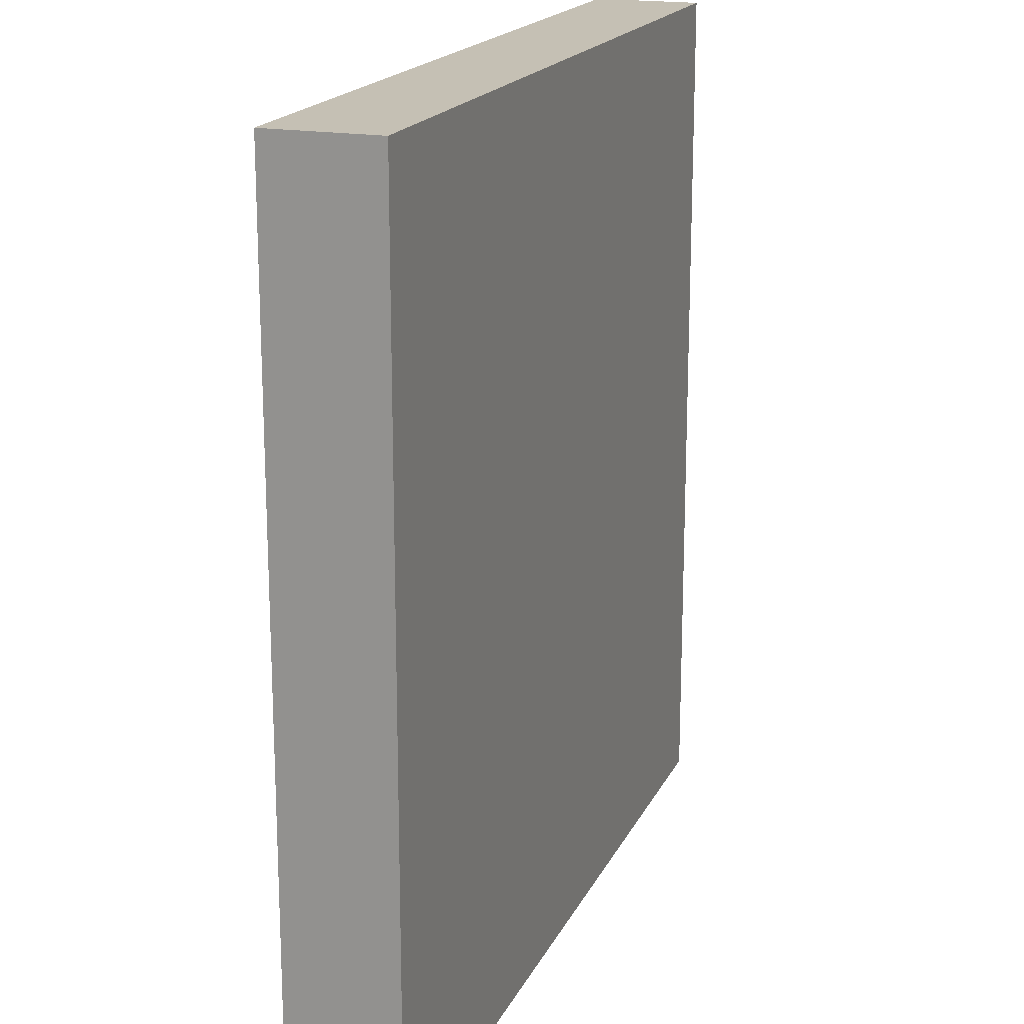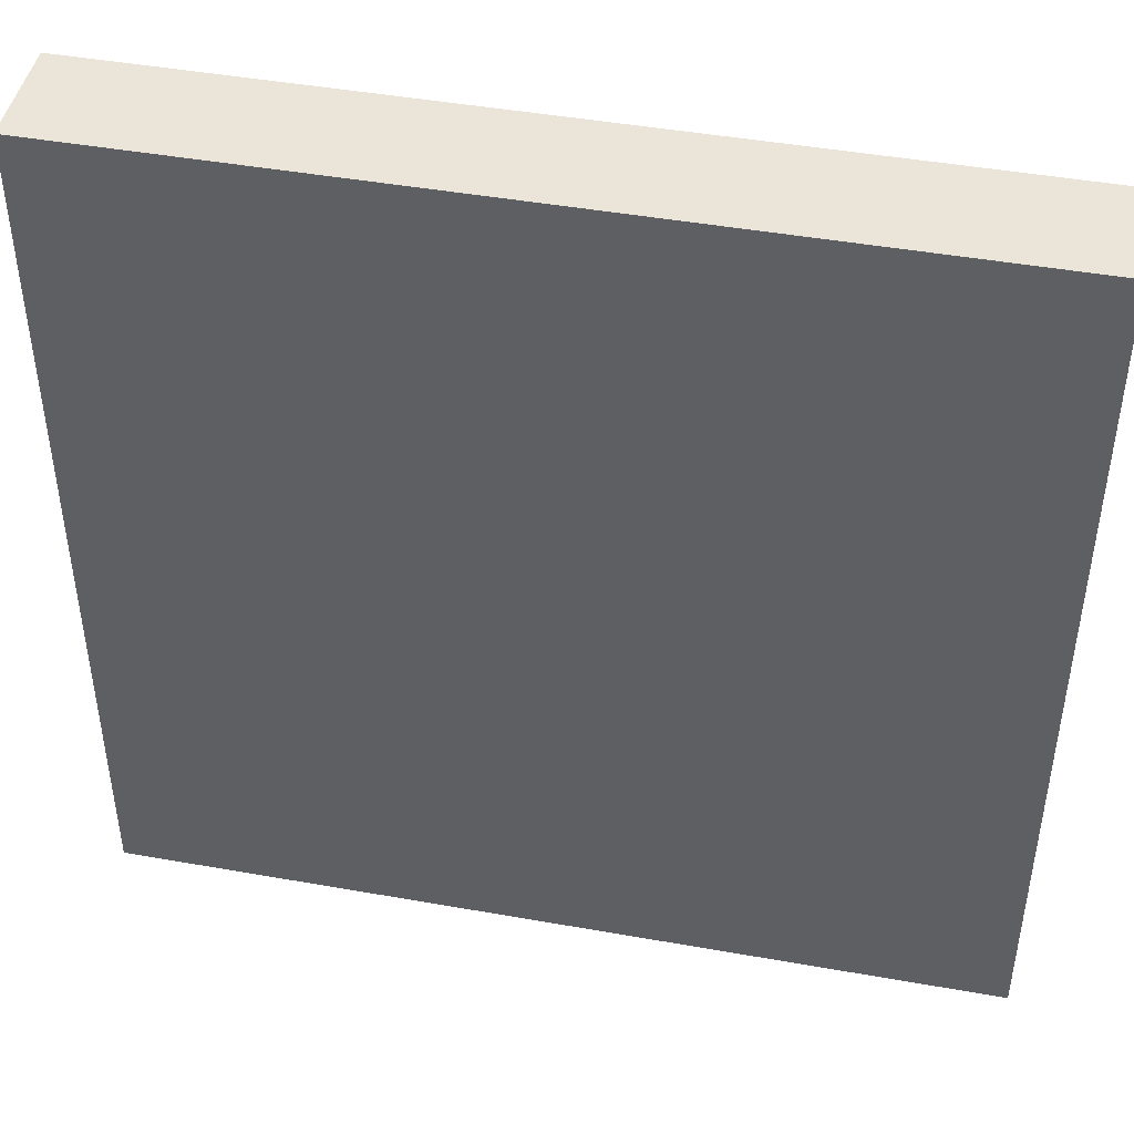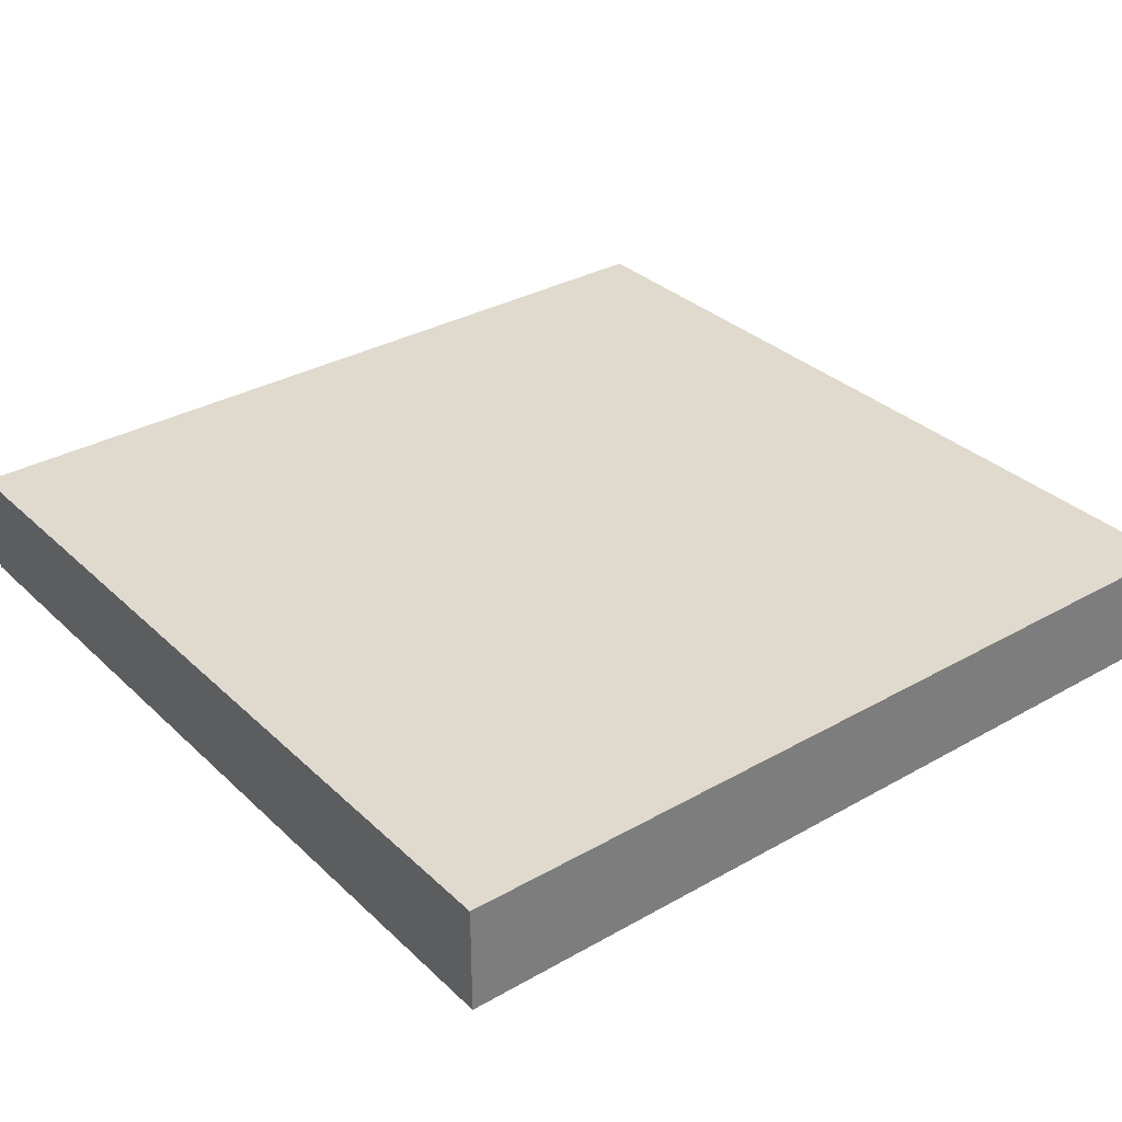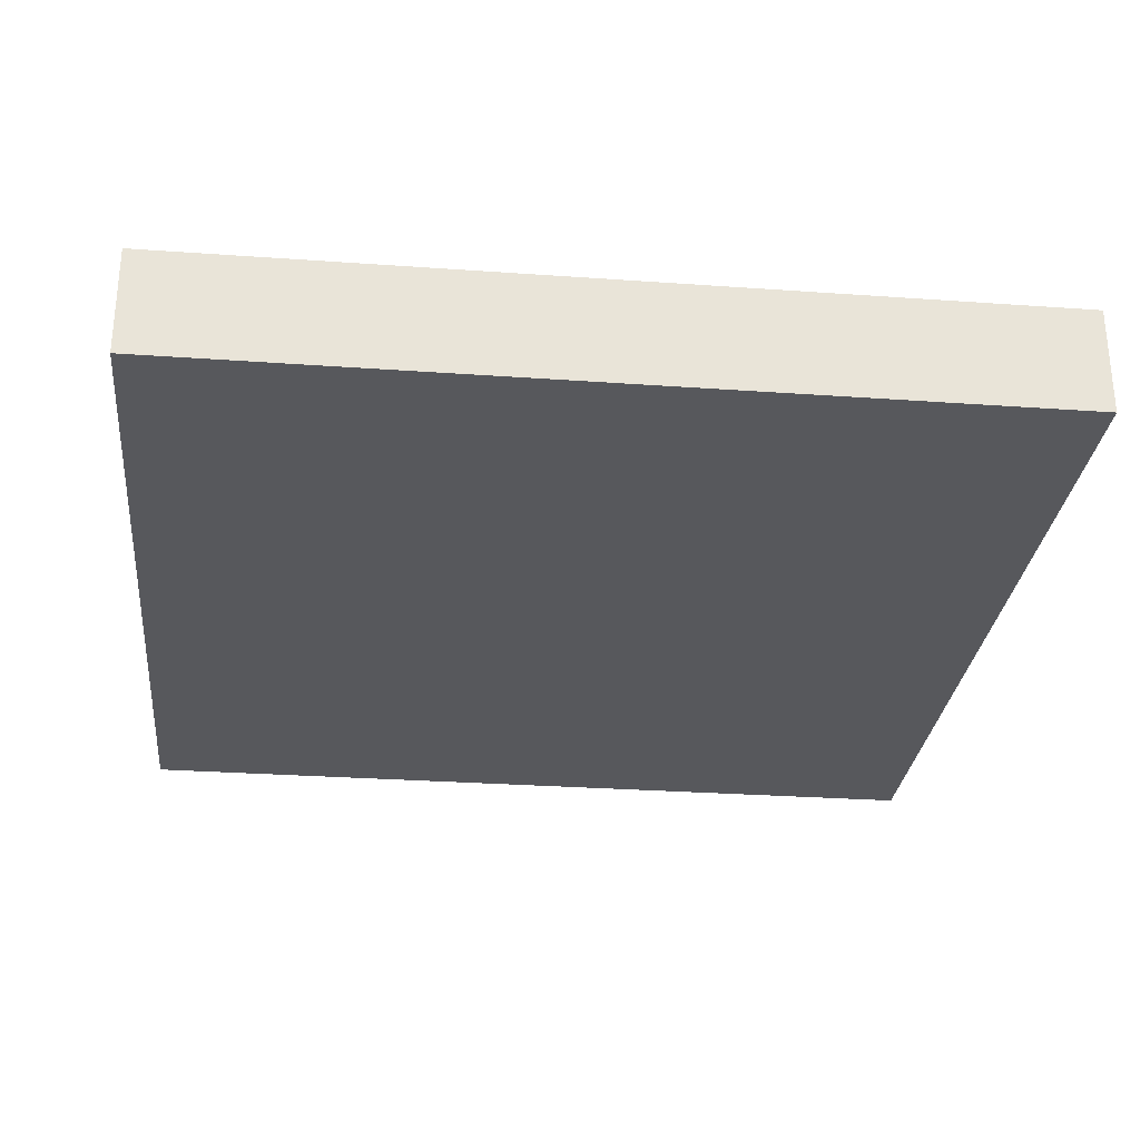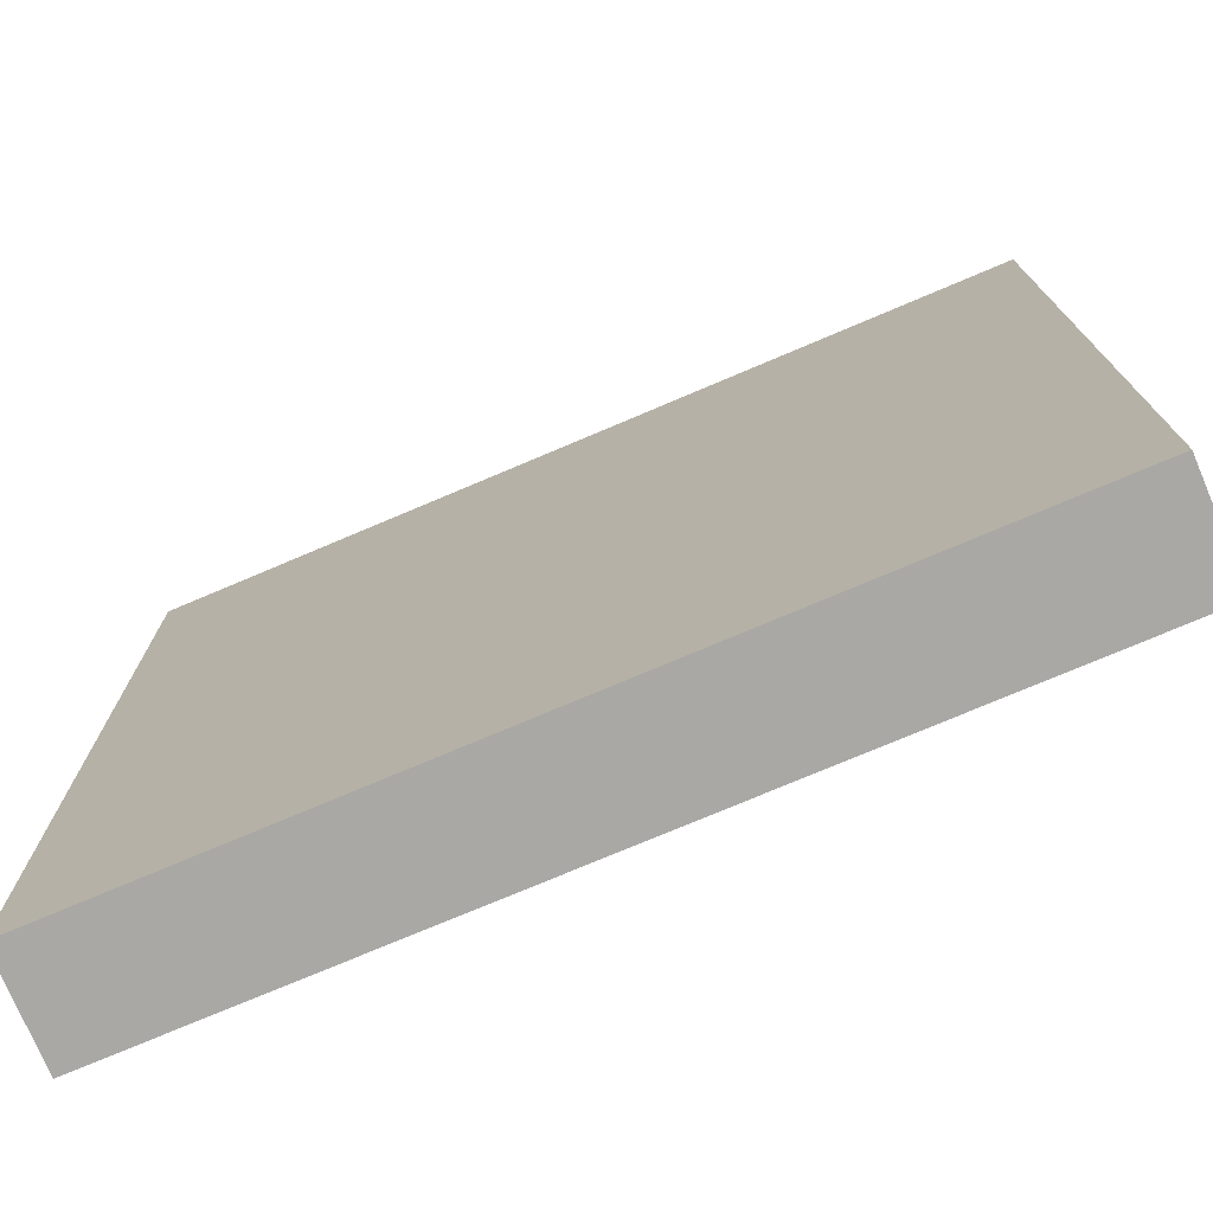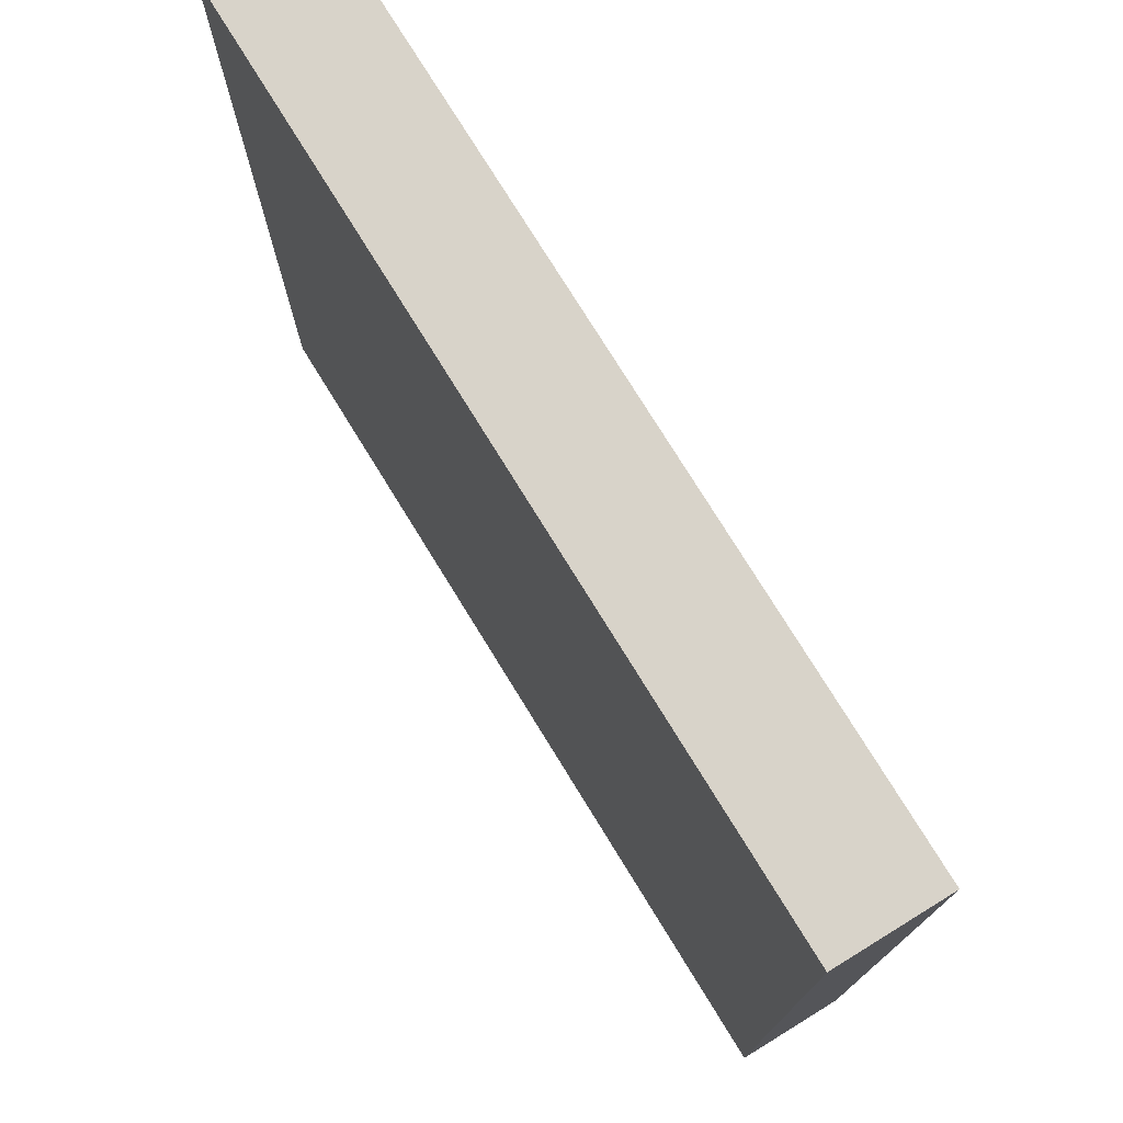
<metadata>
{"format":"obj","ext":"obj","renderer":"f3d","projection":"perspective","resolution":1024,"background":"white","views":[{"elev":18.3,"azim":-70.8,"up":"+Y"},{"elev":45.3,"azim":11.6,"up":"+Y"},{"elev":32.7,"azim":141.9,"up":"+Z"},{"elev":-28.7,"azim":-6.1,"up":"+Z"},{"elev":-75.2,"azim":23.0,"up":"+Y"},{"elev":75.9,"azim":-121.6,"up":"+Y"}]}
</metadata>
<code>
v -40 145 0
v -40 144 0
v -40 144 1
v -40 145 1
v -39 144 0
v -39 144 1
v -39 145 0
v -39 145 1
v -40 146 0
v -40 146 1
v -39 146 0
v -39 146 1
v -40 147 0
v -40 147 1
v -39 147 0
v -39 147 1
v -40 148 0
v -40 148 1
v -39 148 0
v -39 148 1
v -40 149 0
v -40 149 1
v -39 149 0
v -39 149 1
v -40 150 0
v -40 150 1
v -39 150 0
v -39 150 1
v -40 151 0
v -40 151 1
v -39 151 0
v -39 151 1
v -40 152 0
v -40 152 1
v -39 152 1
v -39 152 0
v -38 144 0
v -38 144 1
v -38 145 0
v -38 145 1
v -38 146 0
v -38 146 1
v -38 147 0
v -38 147 1
v -38 148 0
v -38 148 1
v -38 149 0
v -38 149 1
v -38 150 0
v -38 150 1
v -38 151 0
v -38 151 1
v -38 152 1
v -38 152 0
v -37 144 0
v -37 144 1
v -37 145 0
v -37 145 1
v -37 146 0
v -37 146 1
v -37 147 0
v -37 147 1
v -37 148 0
v -37 148 1
v -37 149 0
v -37 149 1
v -37 150 0
v -37 150 1
v -37 151 0
v -37 151 1
v -37 152 1
v -37 152 0
v -36 144 0
v -36 144 1
v -36 145 0
v -36 145 1
v -36 146 0
v -36 146 1
v -36 147 0
v -36 147 1
v -36 148 0
v -36 148 1
v -36 149 0
v -36 149 1
v -36 150 0
v -36 150 1
v -36 151 0
v -36 151 1
v -36 152 1
v -36 152 0
v -35 144 0
v -35 144 1
v -35 145 0
v -35 145 1
v -35 146 0
v -35 146 1
v -35 147 0
v -35 147 1
v -35 148 0
v -35 148 1
v -35 149 0
v -35 149 1
v -35 150 0
v -35 150 1
v -35 151 0
v -35 151 1
v -35 152 1
v -35 152 0
v -34 144 0
v -34 144 1
v -34 145 0
v -34 145 1
v -34 146 0
v -34 146 1
v -34 147 0
v -34 147 1
v -34 148 0
v -34 148 1
v -34 149 0
v -34 149 1
v -34 150 0
v -34 150 1
v -34 151 0
v -34 151 1
v -34 152 1
v -34 152 0
v -33 144 0
v -33 144 1
v -33 145 0
v -33 145 1
v -33 146 0
v -33 146 1
v -33 147 0
v -33 147 1
v -33 148 0
v -33 148 1
v -33 149 0
v -33 149 1
v -33 150 0
v -33 150 1
v -33 151 0
v -33 151 1
v -33 152 1
v -33 152 0
v -32 145 1
v -32 144 1
v -32 144 0
v -32 145 0
v -32 146 1
v -32 146 0
v -32 147 1
v -32 147 0
v -32 148 1
v -32 148 0
v -32 149 1
v -32 149 0
v -32 150 1
v -32 150 0
v -32 151 1
v -32 151 0
v -32 152 1
v -32 152 0
g 101_Piece3_18_0
f 1 2 3 4
f 3 2 5 6
f 7 5 2 1
f 4 3 6 8
f 9 1 4 10
f 11 7 1 9
f 10 4 8 12
f 13 9 10 14
f 15 11 9 13
f 14 10 12 16
f 17 13 14 18
f 19 15 13 17
f 18 14 16 20
f 21 17 18 22
f 23 19 17 21
f 22 18 20 24
f 25 21 22 26
f 27 23 21 25
f 26 22 24 28
f 29 25 26 30
f 31 27 25 29
f 30 26 28 32
f 33 29 30 34
f 33 34 35 36
f 36 31 29 33
f 34 30 32 35
f 6 5 37 38
f 39 37 5 7
f 8 6 38 40
f 41 39 7 11
f 12 8 40 42
f 43 41 11 15
f 16 12 42 44
f 45 43 15 19
f 20 16 44 46
f 47 45 19 23
f 24 20 46 48
f 49 47 23 27
f 28 24 48 50
f 51 49 27 31
f 32 28 50 52
f 36 35 53 54
f 54 51 31 36
f 35 32 52 53
f 38 37 55 56
f 57 55 37 39
f 40 38 56 58
f 59 57 39 41
f 42 40 58 60
f 61 59 41 43
f 44 42 60 62
f 63 61 43 45
f 46 44 62 64
f 65 63 45 47
f 48 46 64 66
f 67 65 47 49
f 50 48 66 68
f 69 67 49 51
f 52 50 68 70
f 54 53 71 72
f 72 69 51 54
f 53 52 70 71
f 56 55 73 74
f 75 73 55 57
f 58 56 74 76
f 77 75 57 59
f 60 58 76 78
f 79 77 59 61
f 62 60 78 80
f 81 79 61 63
f 64 62 80 82
f 83 81 63 65
f 66 64 82 84
f 85 83 65 67
f 68 66 84 86
f 87 85 67 69
f 70 68 86 88
f 72 71 89 90
f 90 87 69 72
f 71 70 88 89
f 74 73 91 92
f 93 91 73 75
f 76 74 92 94
f 95 93 75 77
f 78 76 94 96
f 97 95 77 79
f 80 78 96 98
f 99 97 79 81
f 82 80 98 100
f 101 99 81 83
f 84 82 100 102
f 103 101 83 85
f 86 84 102 104
f 105 103 85 87
f 88 86 104 106
f 90 89 107 108
f 108 105 87 90
f 89 88 106 107
f 92 91 109 110
f 111 109 91 93
f 94 92 110 112
f 113 111 93 95
f 96 94 112 114
f 115 113 95 97
f 98 96 114 116
f 117 115 97 99
f 100 98 116 118
f 119 117 99 101
f 102 100 118 120
f 121 119 101 103
f 104 102 120 122
f 123 121 103 105
f 106 104 122 124
f 108 107 125 126
f 126 123 105 108
f 107 106 124 125
f 110 109 127 128
f 129 127 109 111
f 112 110 128 130
f 131 129 111 113
f 114 112 130 132
f 133 131 113 115
f 116 114 132 134
f 135 133 115 117
f 118 116 134 136
f 137 135 117 119
f 120 118 136 138
f 139 137 119 121
f 122 120 138 140
f 141 139 121 123
f 124 122 140 142
f 126 125 143 144
f 144 141 123 126
f 125 124 142 143
f 145 146 147 148
f 128 127 147 146
f 148 147 127 129
f 130 128 146 145
f 149 145 148 150
f 150 148 129 131
f 132 130 145 149
f 151 149 150 152
f 152 150 131 133
f 134 132 149 151
f 153 151 152 154
f 154 152 133 135
f 136 134 151 153
f 155 153 154 156
f 156 154 135 137
f 138 136 153 155
f 157 155 156 158
f 158 156 137 139
f 140 138 155 157
f 159 157 158 160
f 160 158 139 141
f 142 140 157 159
f 161 159 160 162
f 144 143 161 162
f 162 160 141 144
f 143 142 159 161

</code>
